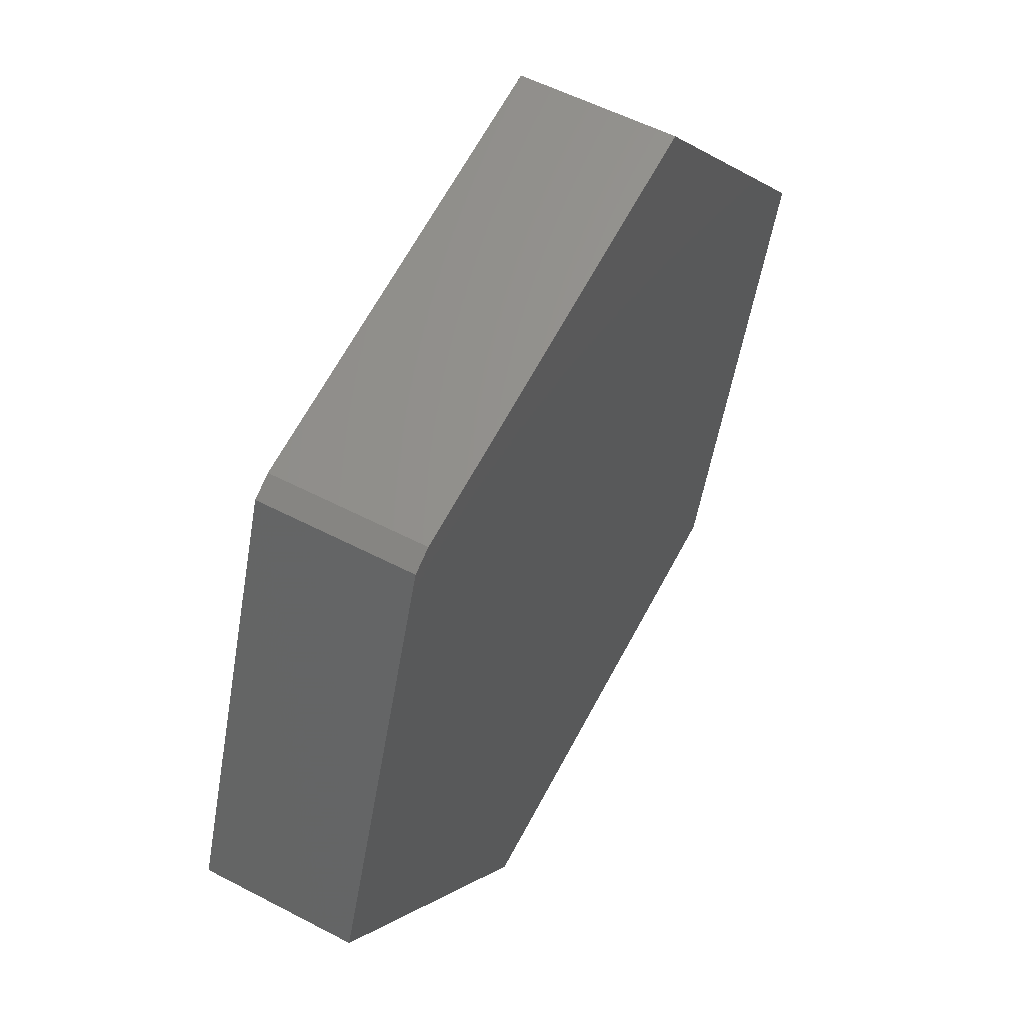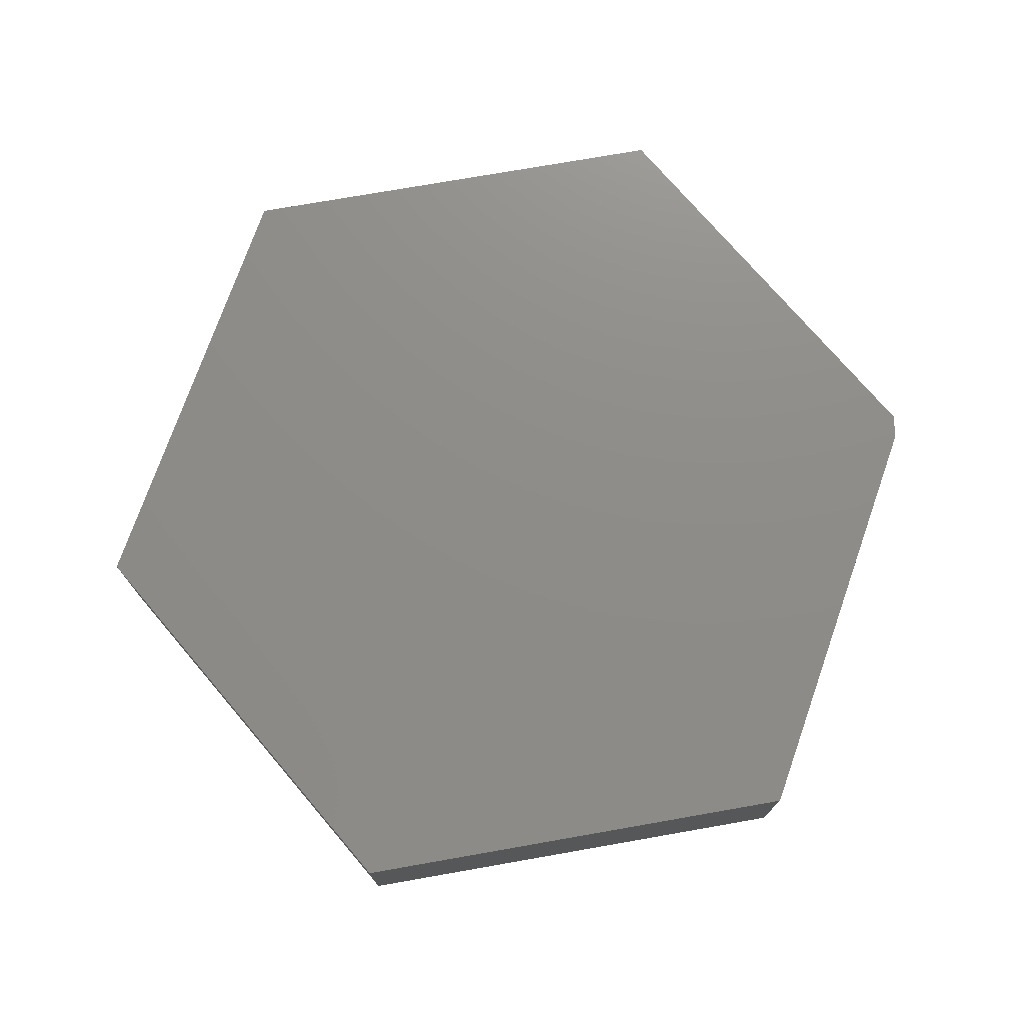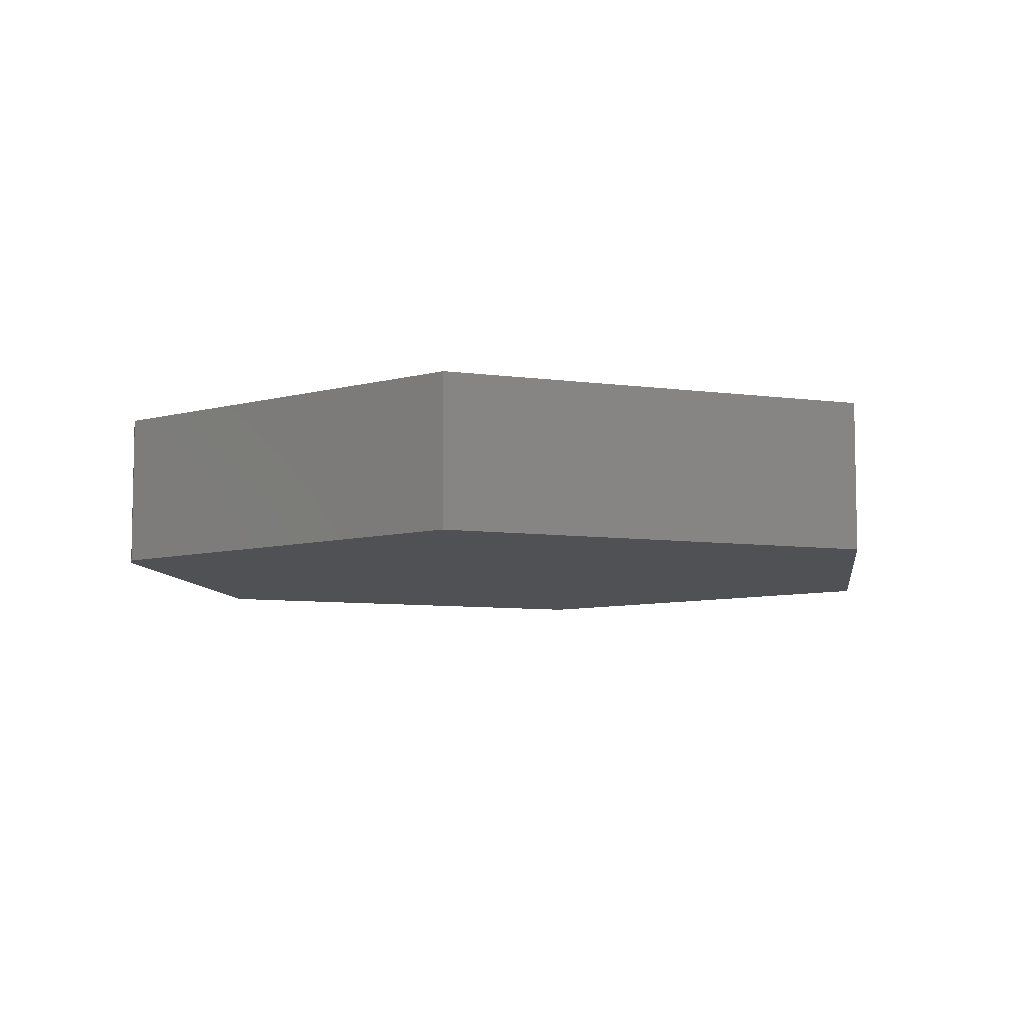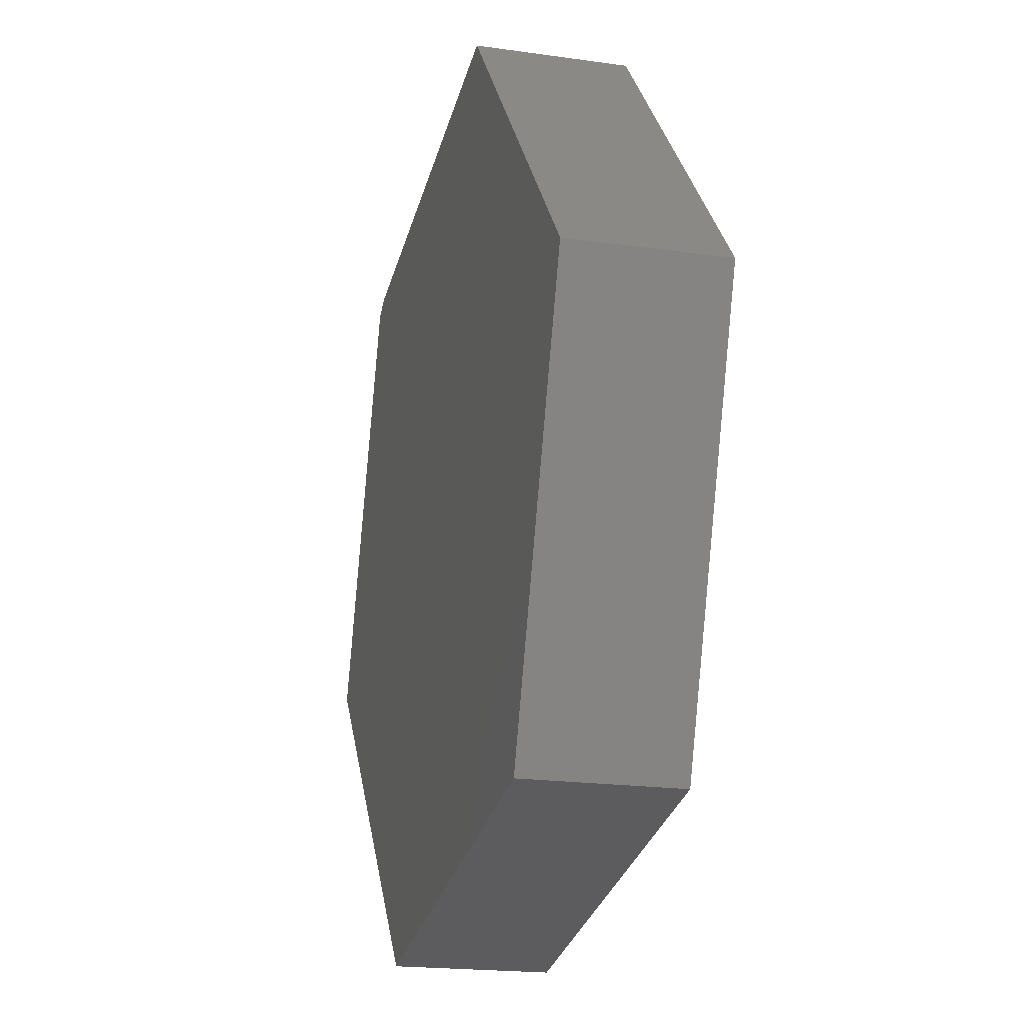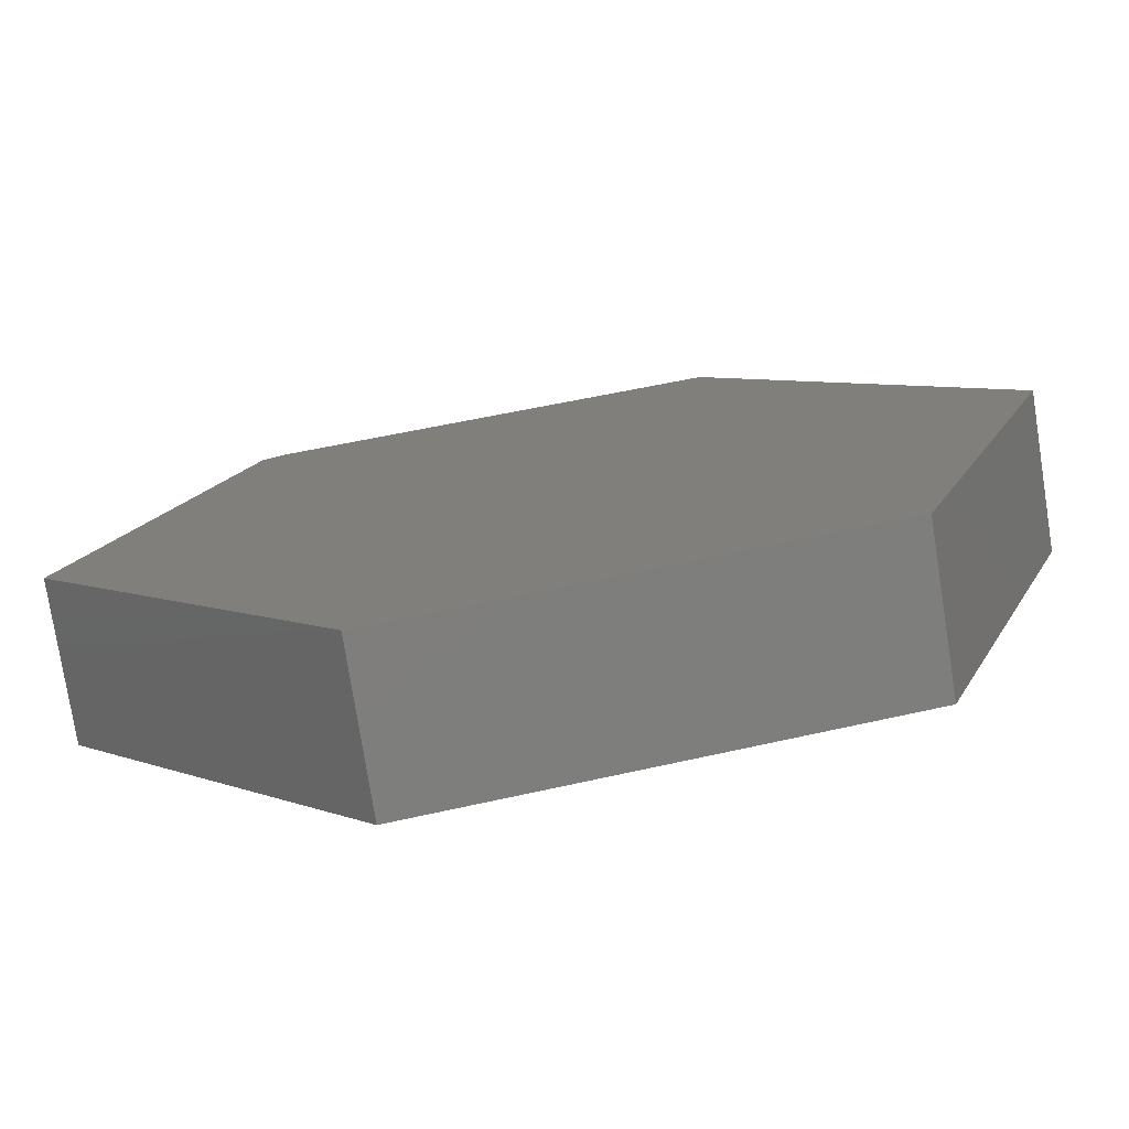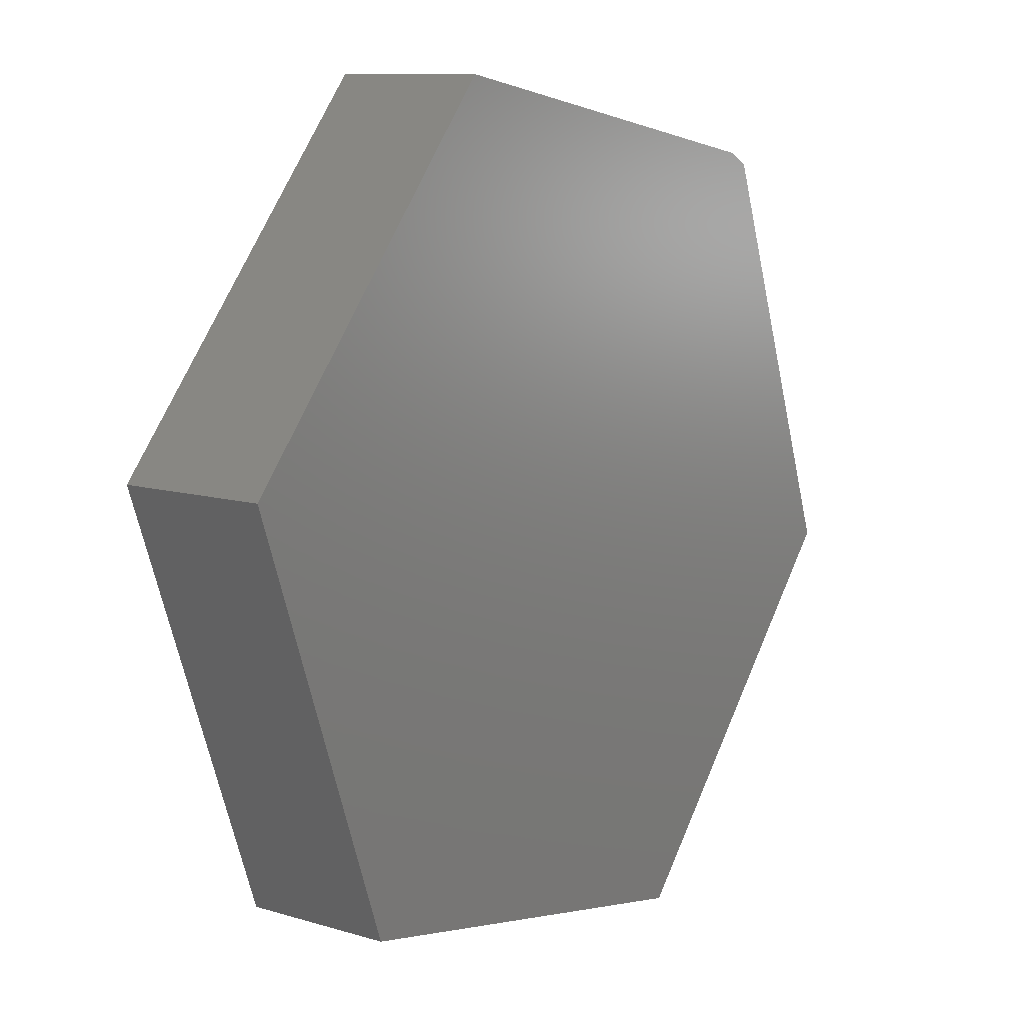
<metadata>
{"format":"stl","ext":"stl","renderer":"f3d","projection":"perspective","resolution":1024,"background":"white","views":[{"elev":54.7,"azim":119.0,"up":"+Z"},{"elev":74.6,"azim":-60.0,"up":"+Y"},{"elev":-7.6,"azim":108.5,"up":"+Y"},{"elev":-19.7,"azim":-104.8,"up":"+Z"},{"elev":-76.6,"azim":-171.1,"up":"+Z"},{"elev":10.3,"azim":-52.7,"up":"+Z"}]}
</metadata>
<code>
# stl→obj: 14 verts, 24 faces
v 0.4667 -0.2578 0.5807
v -0.2605 -0.2578 0.717
v 0.5026 -0.2578 0.5602
v -0.75 -0.2578 0.1328
v 0.75 -0.2578 -0.1356
v -0.4974 -0.2578 -0.5777
v 0.2605 -0.2578 -0.7198
v 0.75 1.516e-16 -0.1356
v -0.75 0 0.1328
v 0.5026 1.628e-16 0.5602
v -0.2605 8.677e-17 0.717
v 0.4667 1.599e-16 0.5807
v -0.4974 -1.139e-17 -0.5777
v 0.2605 6.486e-17 -0.7198
f 1 2 3
f 3 2 4
f 3 4 5
f 6 7 4
f 4 7 5
f 8 9 10
f 10 9 11
f 10 11 12
f 13 9 14
f 14 9 8
f 1 12 2
f 2 12 11
f 5 8 3
f 3 8 10
f 3 10 1
f 1 10 12
f 2 11 4
f 4 11 9
f 7 14 5
f 5 14 8
f 6 13 7
f 7 13 14
f 4 9 6
f 6 9 13

</code>
